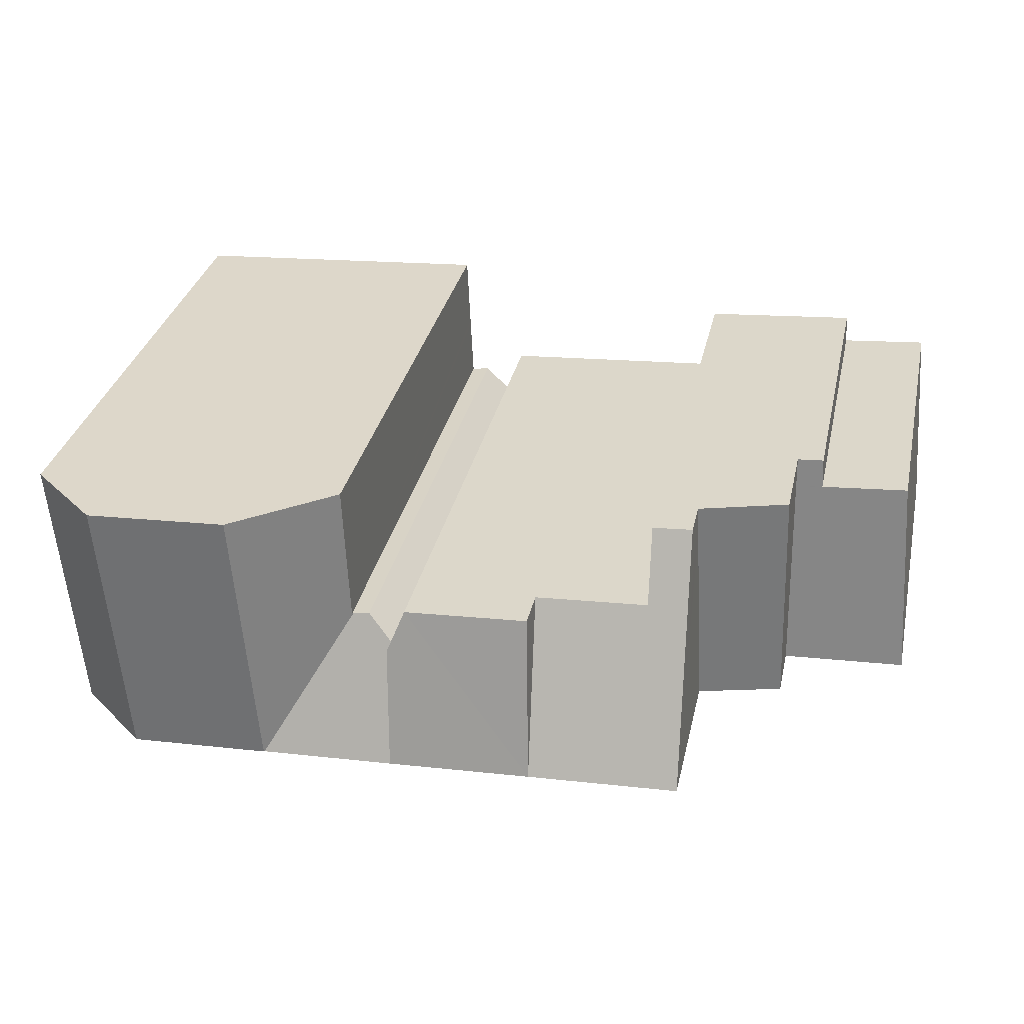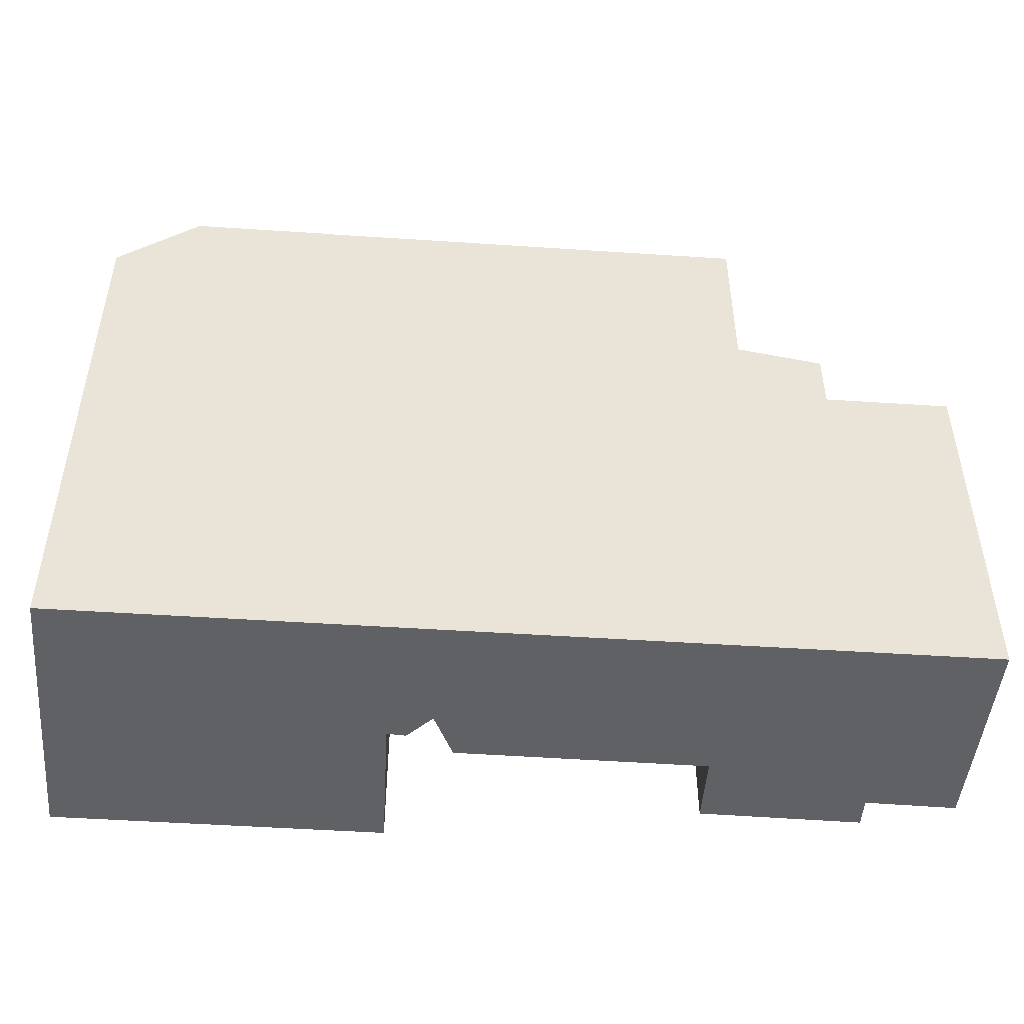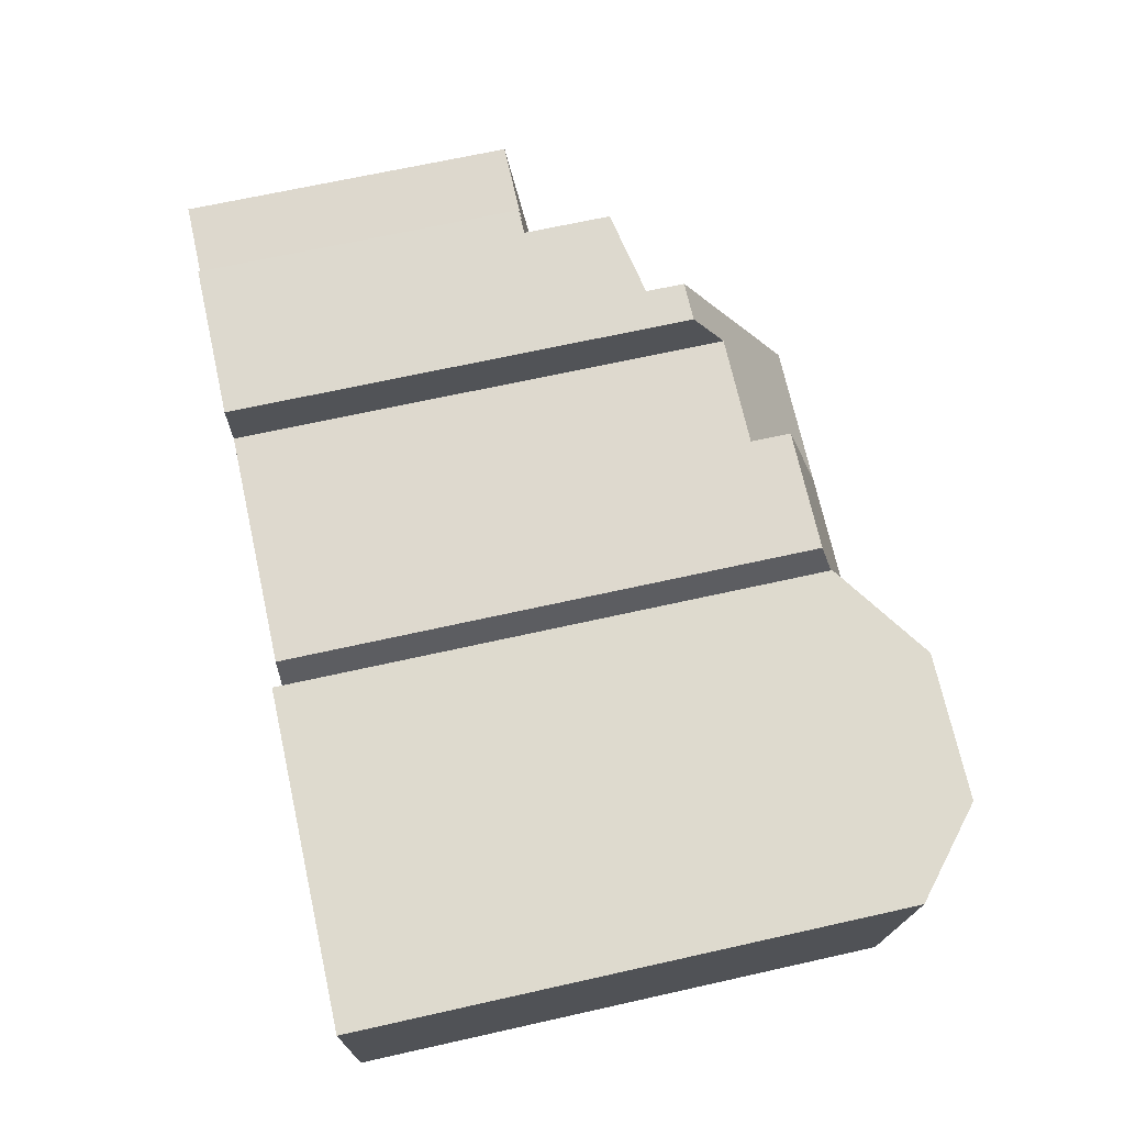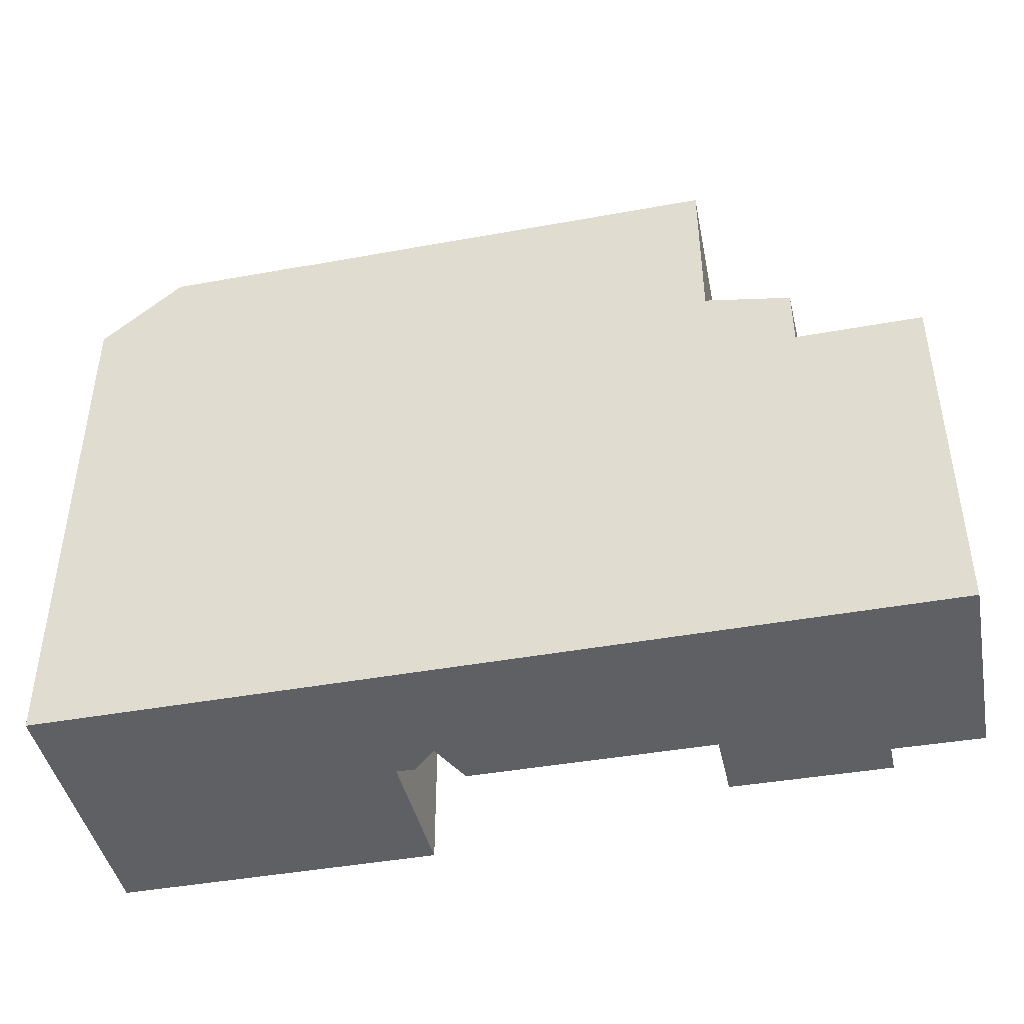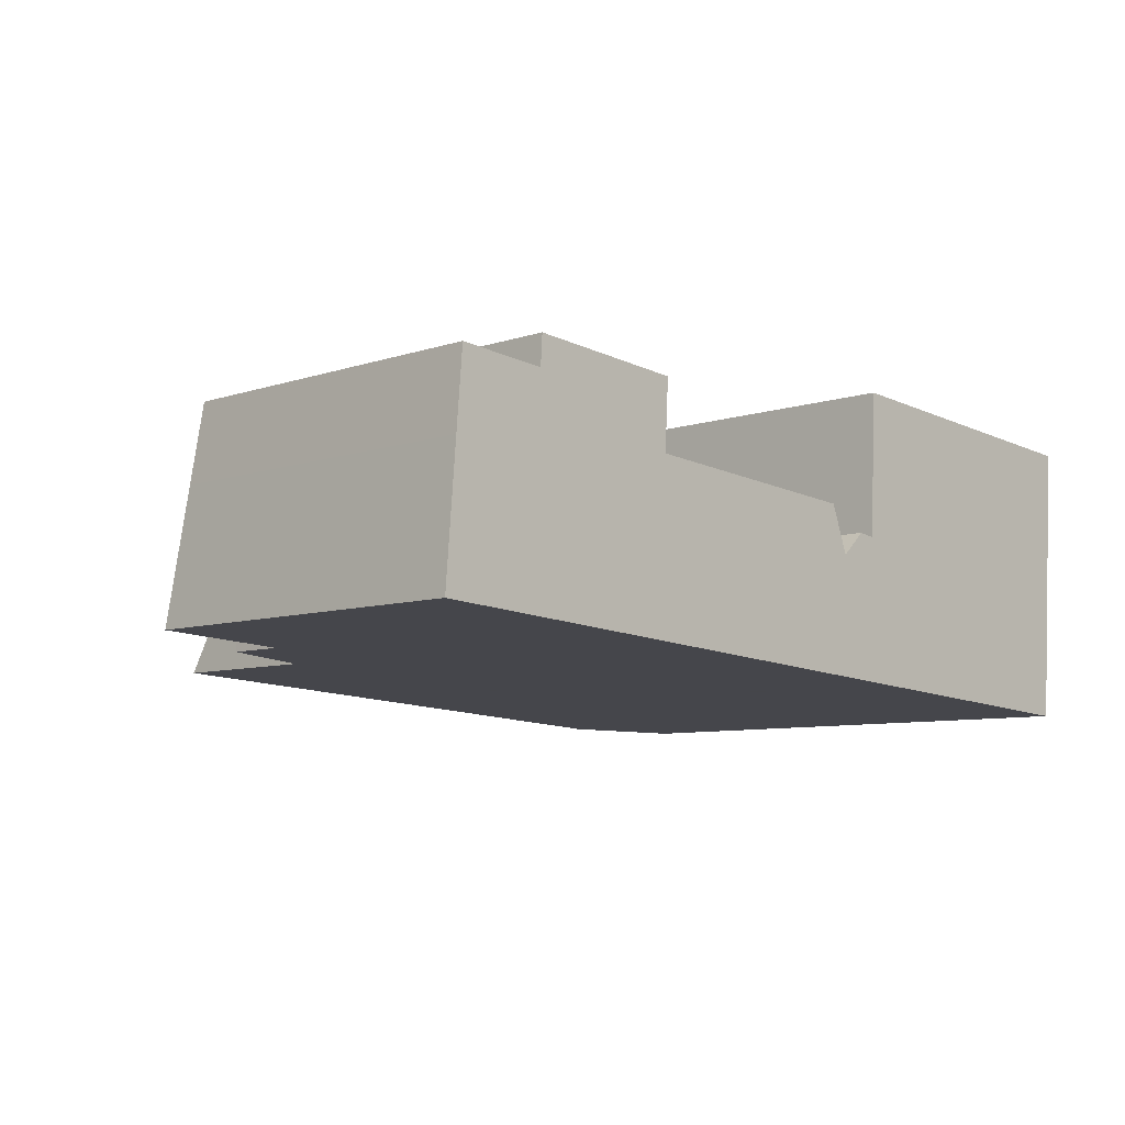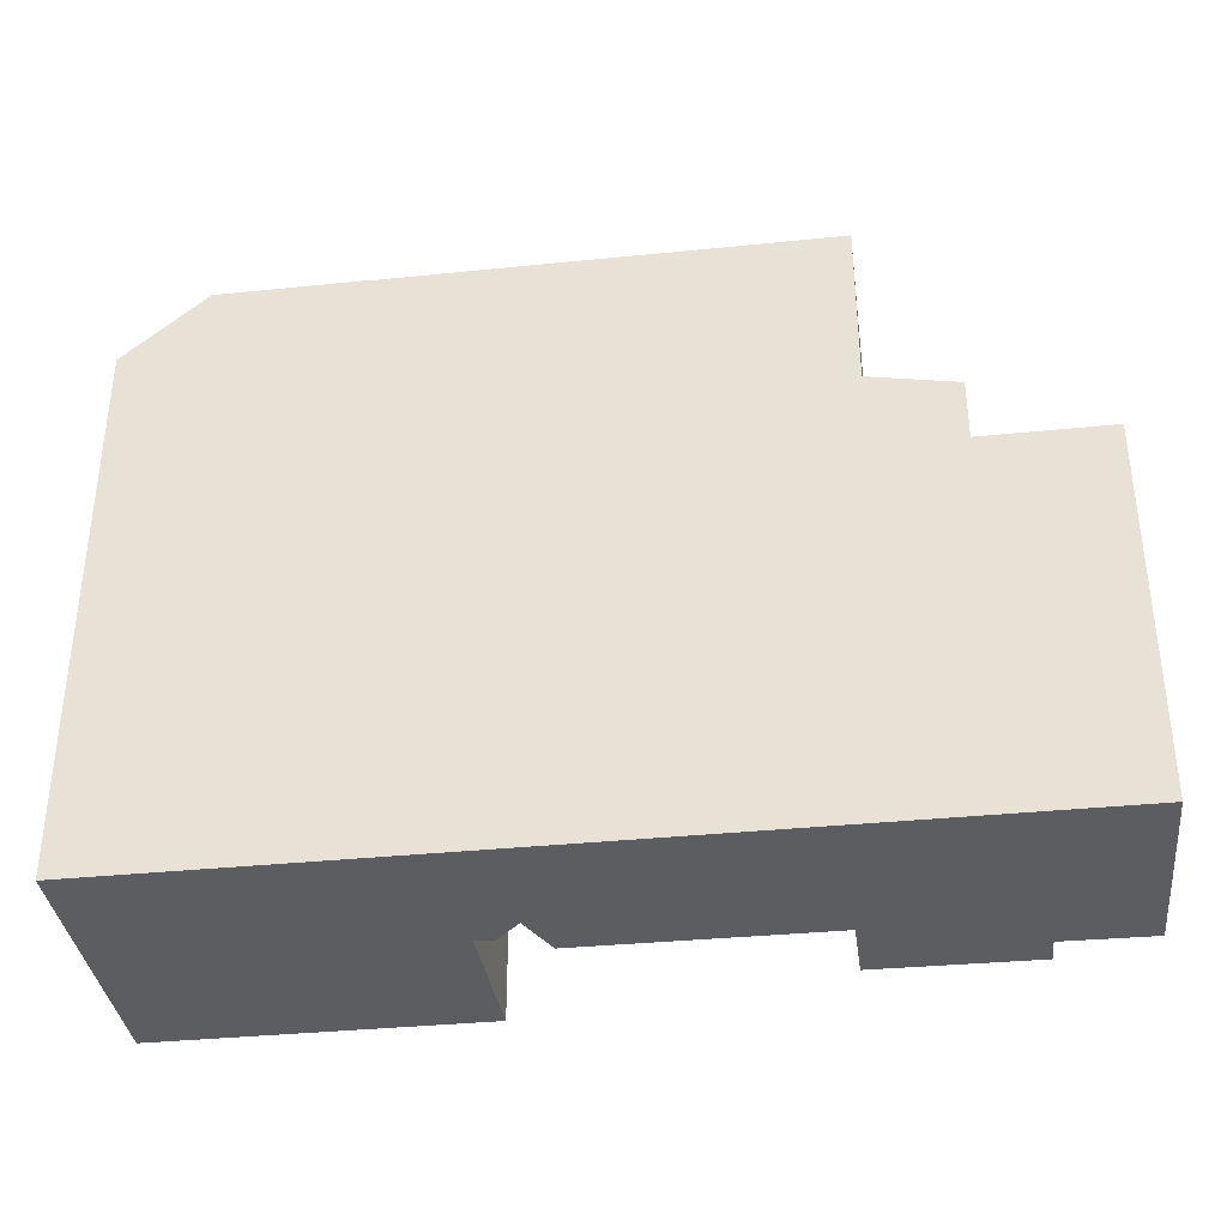
<metadata>
{"format":"obj","ext":"obj","renderer":"f3d","projection":"perspective","resolution":1024,"background":"white","views":[{"elev":32.9,"azim":-167.5,"up":"+Z"},{"elev":-48.3,"azim":179.3,"up":"+Y"},{"elev":67.9,"azim":77.4,"up":"+Z"},{"elev":-43.6,"azim":-164.3,"up":"+Y"},{"elev":-7.5,"azim":-46.2,"up":"+Z"},{"elev":-35.9,"azim":-168.8,"up":"+Y"}]}
</metadata>
<code>
v  9.658 19.19 8.288
v  9.152 26.4 -0.569
v  9.152 19.17 -0.569
v  9.73 19.19 9.558
v  9.658 21.61 8.288
v  9.73 20.92 9.558
v  4.572 14.68 8.643
v  0.747 -5.479e-16 8.948
v  4.572 -5.292e-16 8.643
v  0.747 14.68 8.948
v  9.73 -5.853e-16 9.558
v  11.42 -5.008e-16 8.179
v  11.49 -5.772e-16 9.427
v  11.32 -3.938e-16 6.432
v  35.42 -6.241e-16 10.19
v  38.89 -5.591e-16 9.131
v  38.95 -6.104e-16 9.969
v  38.7 -4.028e-16 6.579
v  38.04 1.448e-16 -2.364
v  34.51 1.313e-16 -2.144
v  29.15 -6.485e-16 10.59
v  28.24 1.075e-16 -1.755
v  24.86 -6.651e-16 10.86
v  28.2 1.073e-16 -1.753
v  24.71 -4.649e-16 7.592
v  24.57 -2.817e-16 4.601
v  22.22 8.456e-17 -1.381
v  24.82 -6.167e-16 10.07
v  24.7 -4.502e-16 7.353
v  24.52 -2.822e-16 4.608
v  23.78 -2.886e-16 4.714
v  22.66 -2.25e-16 3.674
v  22.6 -2.339e-16 3.82
v  21.88 -3.504e-16 5.723
v  16.34 -3.732e-16 6.095
v  15.82 6.019e-17 -0.983
v  14.59 5.554e-17 -0.907
v  9.518 3.625e-17 -0.592
v  5.809 -6.032e-16 9.851
v  9.152 3.484e-17 -0.569
v  5.442 2.076e-17 -0.339
v  4.651 -6.085e-16 9.937
v  1.635 6.246e-18 -0.102
v  0.738 -5.414e-16 8.842
v  0.468 -3.465e-16 5.658
v  0 0 0
v  4.651 14.52 9.937
v  5.809 14.52 9.851
v  5.809 18.44 9.851
v  11.49 20.93 9.427
v  23.78 23.48 4.714
v  24.52 23.51 4.608
v  24.57 23.55 4.601
v  21.88 24.42 5.723
v  15.82 26.4 -0.983
v  16.34 24.41 6.095
v  22.22 26.42 -1.381
v  22.6 24.94 3.82
v  22.6 23.94 3.82
v  22.66 24.01 3.674
v  0.468 15.1 5.658
v  1.635 15.84 -0.102
v  0 15.84 9.7e-16
v  5.442 15.84 -0.339
v  0.738 14.69 8.842
v  5.762 14.69 8.53
v  28.89 26.43 7.093
v  34.51 26.43 -2.144
v  28.24 26.43 -1.755
v  29.15 26.43 10.59
v  35.42 26.43 10.19
v  11.42 21.61 8.179
v  11.32 22.55 6.432
v  24.86 23.42 10.86
v  38.95 23.4 9.969
v  38.89 23.4 9.131
v  5.762 18.44 8.53
v  5.442 18.46 -0.339
v  16.34 22.57 6.095
v  28.2 26.41 -1.753
v  38.04 23.4 -2.364
v  38.7 23.4 6.579
v  9.518 26.4 -0.592
v  14.59 26.4 -0.907
v  24.7 23.49 7.353
v  24.71 23.49 7.592
v  24.82 23.44 10.07
g defaultobject
f 1 2 3
f 2 1 4
f 2 4 5
f 5 4 6
f 7 8 9
f 8 7 10
f 11 12 13
f 12 11 14
f 15 16 17
f 16 15 18
f 18 15 19
f 19 15 20
f 20 15 21
f 20 21 22
f 22 21 23
f 22 23 24
f 24 23 25
f 24 25 26
f 24 26 27
f 25 23 28
f 26 25 29
f 27 26 30
f 27 30 31
f 27 31 32
f 27 32 33
f 27 33 34
f 27 34 35
f 27 35 36
f 36 35 14
f 36 14 37
f 37 14 38
f 38 14 11
f 38 11 39
f 38 39 40
f 40 39 41
f 41 39 42
f 41 42 9
f 41 9 8
f 41 8 43
f 43 8 44
f 43 44 45
f 43 45 46
f 39 47 42
f 47 39 48
f 48 39 11
f 48 11 49
f 49 11 4
f 4 11 13
f 4 13 6
f 6 13 50
f 30 51 31
f 51 30 52
f 52 30 26
f 52 26 53
f 54 55 56
f 55 54 57
f 57 54 58
f 32 59 33
f 59 32 60
f 33 54 34
f 54 33 58
f 58 33 59
f 47 9 42
f 9 47 7
f 61 62 63
f 62 61 64
f 64 61 65
f 64 65 66
f 66 65 10
f 66 10 7
f 66 7 47
f 66 47 48
f 67 68 69
f 68 67 70
f 68 70 71
f 63 43 46
f 43 63 62
f 72 14 73
f 14 72 50
f 14 50 12
f 12 50 13
f 21 74 23
f 74 21 70
f 70 21 15
f 70 15 71
f 71 15 17
f 71 17 75
f 76 17 16
f 17 76 75
f 59 57 58
f 77 3 78
f 3 77 49
f 3 49 4
f 3 4 1
f 55 79 56
f 59 60 57
f 60 80 57
f 80 60 51
f 80 51 52
f 75 68 71
f 68 75 81
f 81 75 82
f 82 75 76
f 50 5 6
f 5 50 2
f 2 50 83
f 83 50 73
f 83 73 84
f 73 50 72
f 84 73 79
f 84 79 55
f 51 32 31
f 32 51 60
f 52 53 80
f 80 67 69
f 67 80 53
f 67 53 85
f 67 85 70
f 70 85 86
f 70 86 87
f 70 87 74
f 74 28 23
f 28 74 87
f 82 19 81
f 19 82 76
f 19 76 18
f 18 76 16
f 87 25 28
f 25 87 86
f 62 41 43
f 41 62 40
f 40 62 38
f 38 62 37
f 37 62 64
f 37 64 78
f 37 78 36
f 36 78 3
f 36 3 27
f 27 3 2
f 27 2 24
f 24 2 83
f 24 83 84
f 24 84 55
f 24 55 22
f 22 55 20
f 20 55 57
f 20 57 19
f 19 57 80
f 19 80 81
f 81 80 69
f 81 69 68
f 35 73 14
f 73 35 79
f 79 35 34
f 79 34 56
f 56 34 54
f 29 53 26
f 53 29 25
f 53 25 86
f 53 86 85
f 61 46 45
f 46 61 63
f 49 66 48
f 66 49 77
f 66 77 64
f 64 77 78
f 44 61 45
f 61 44 8
f 61 8 10
f 61 10 65

</code>
